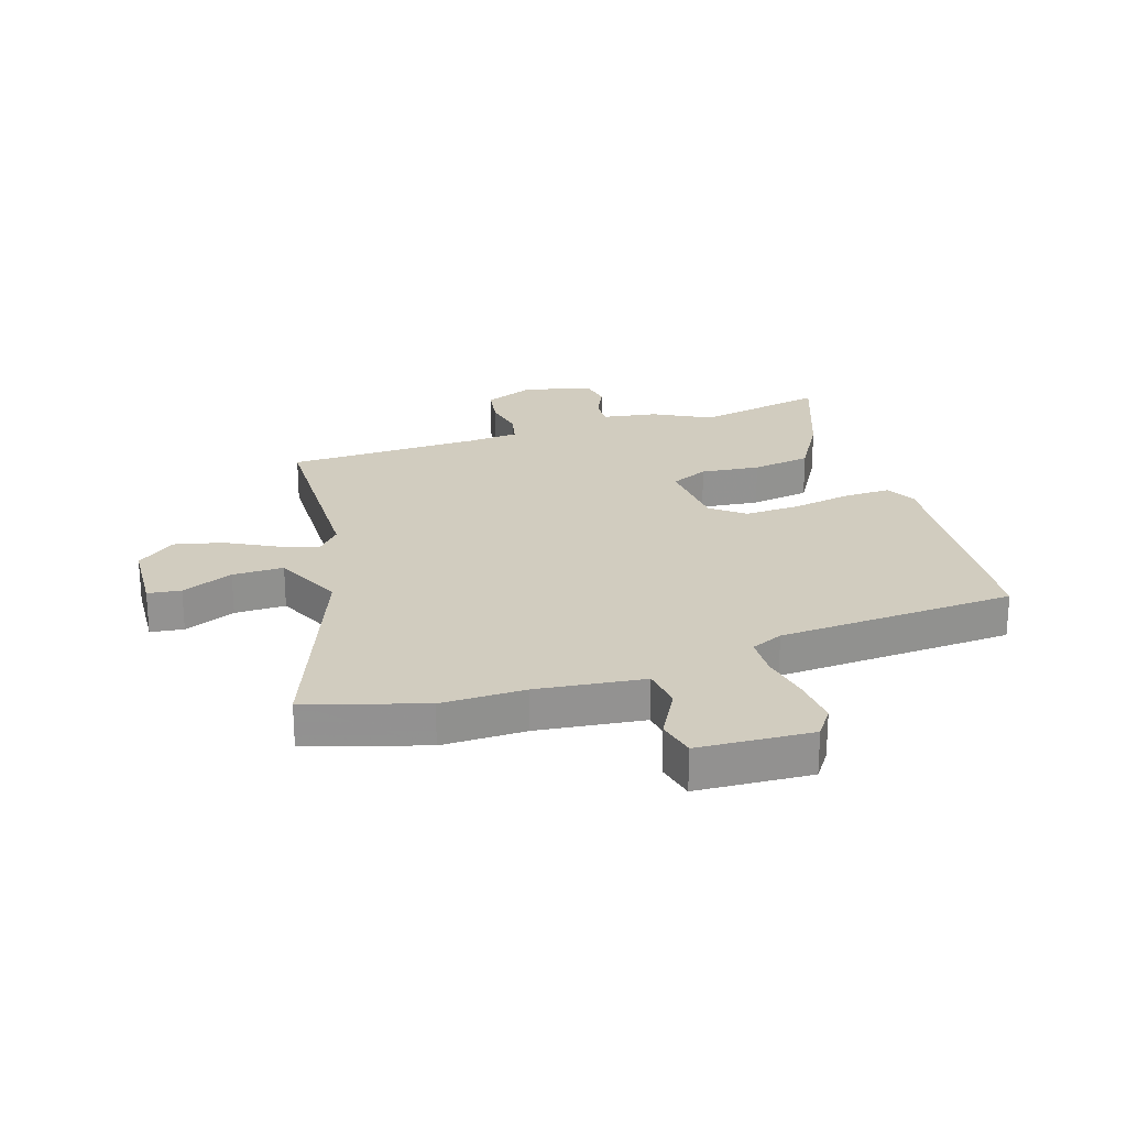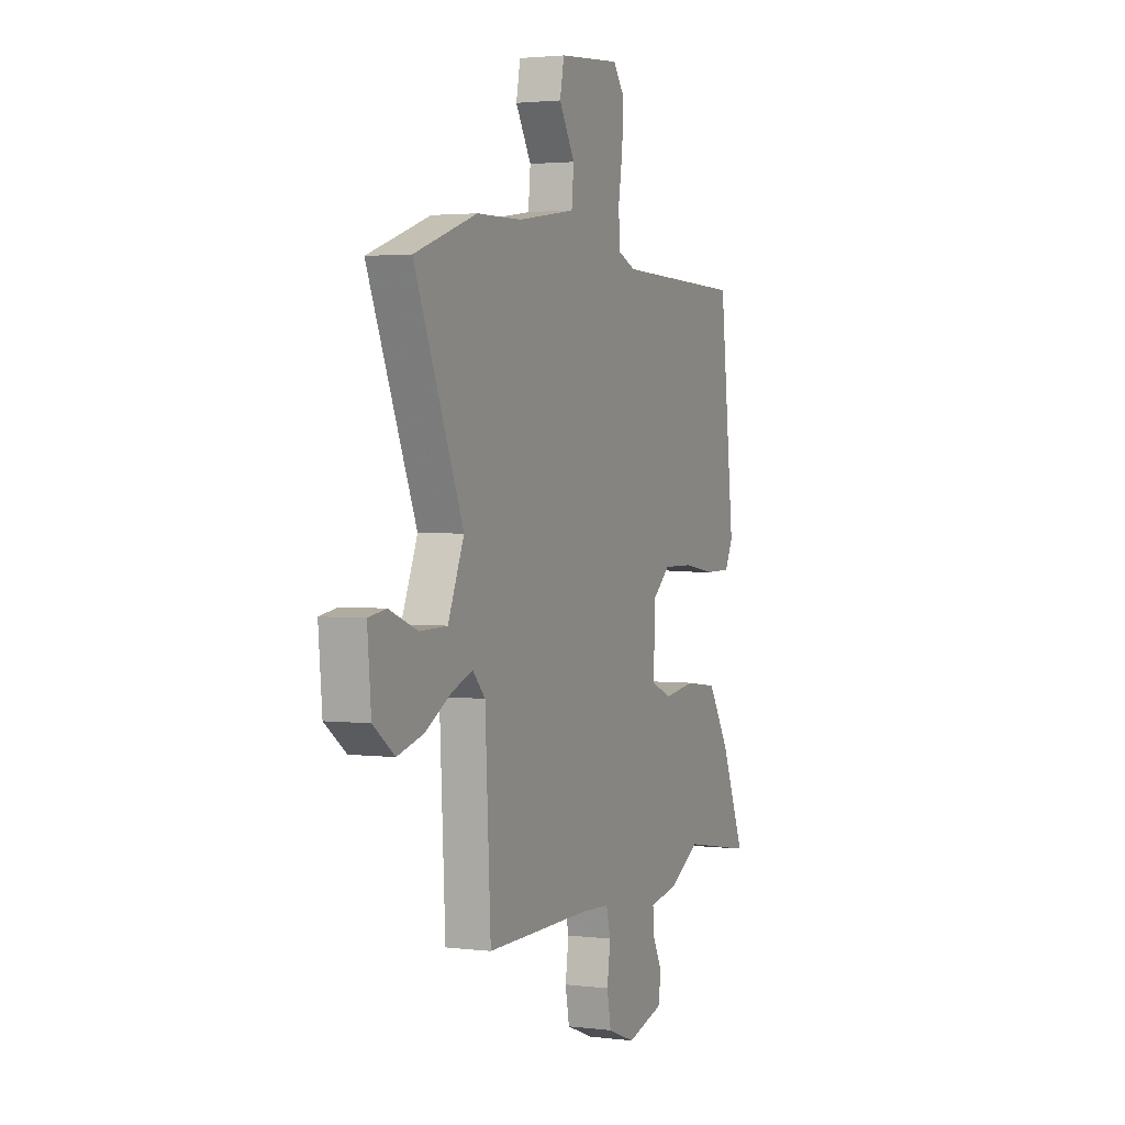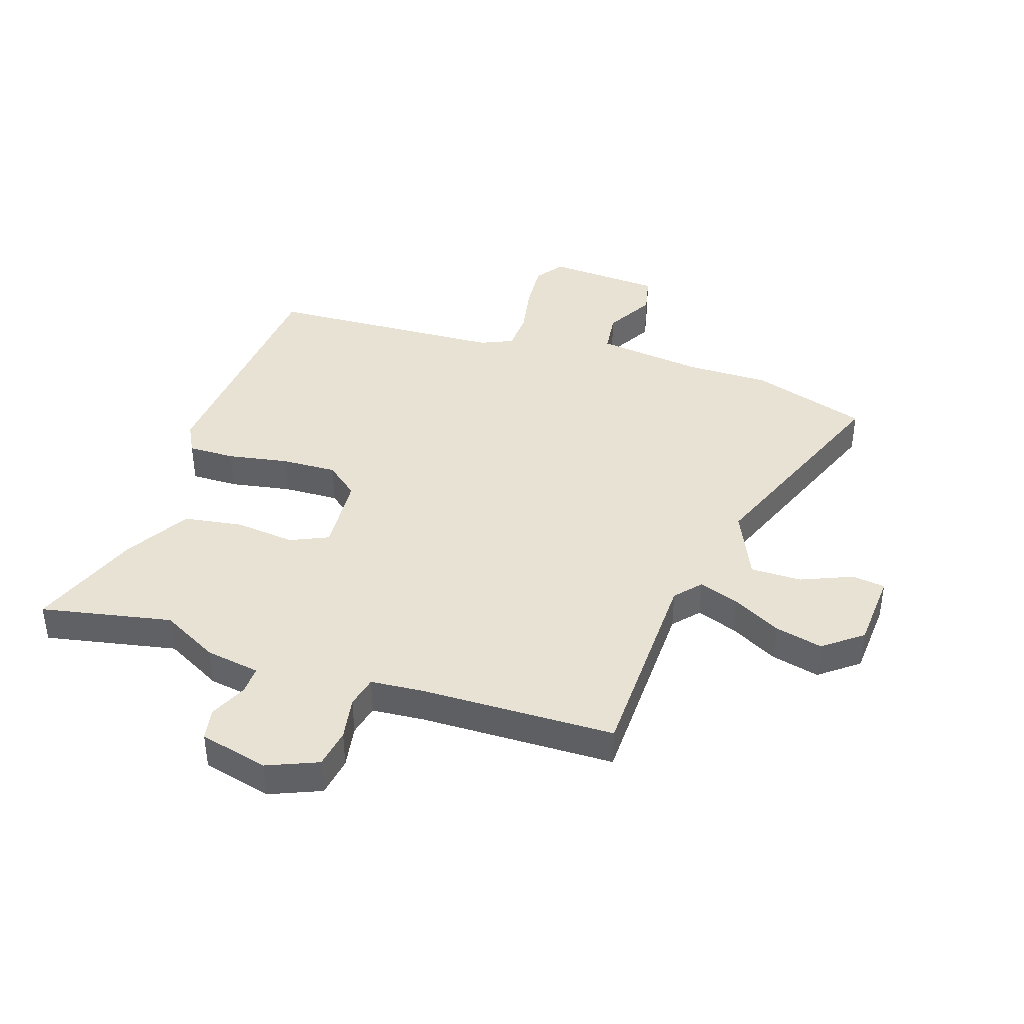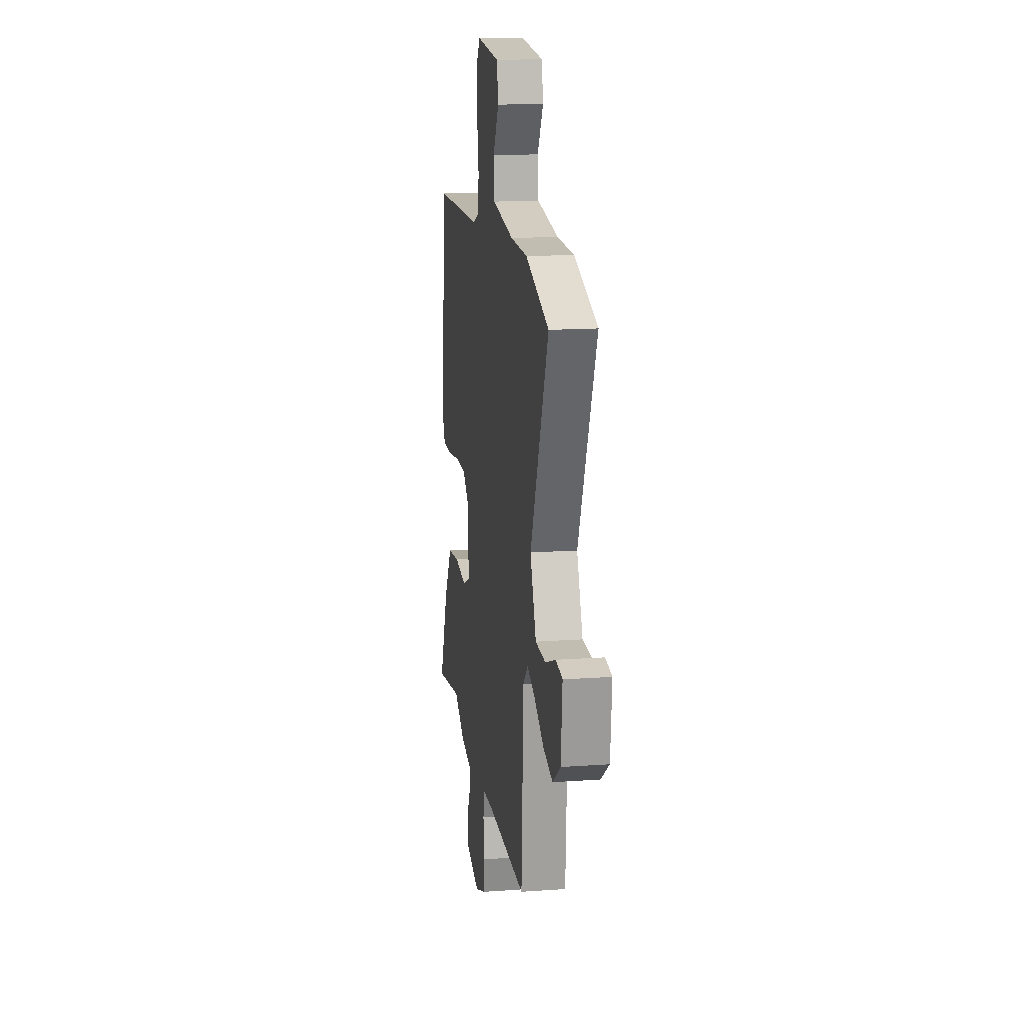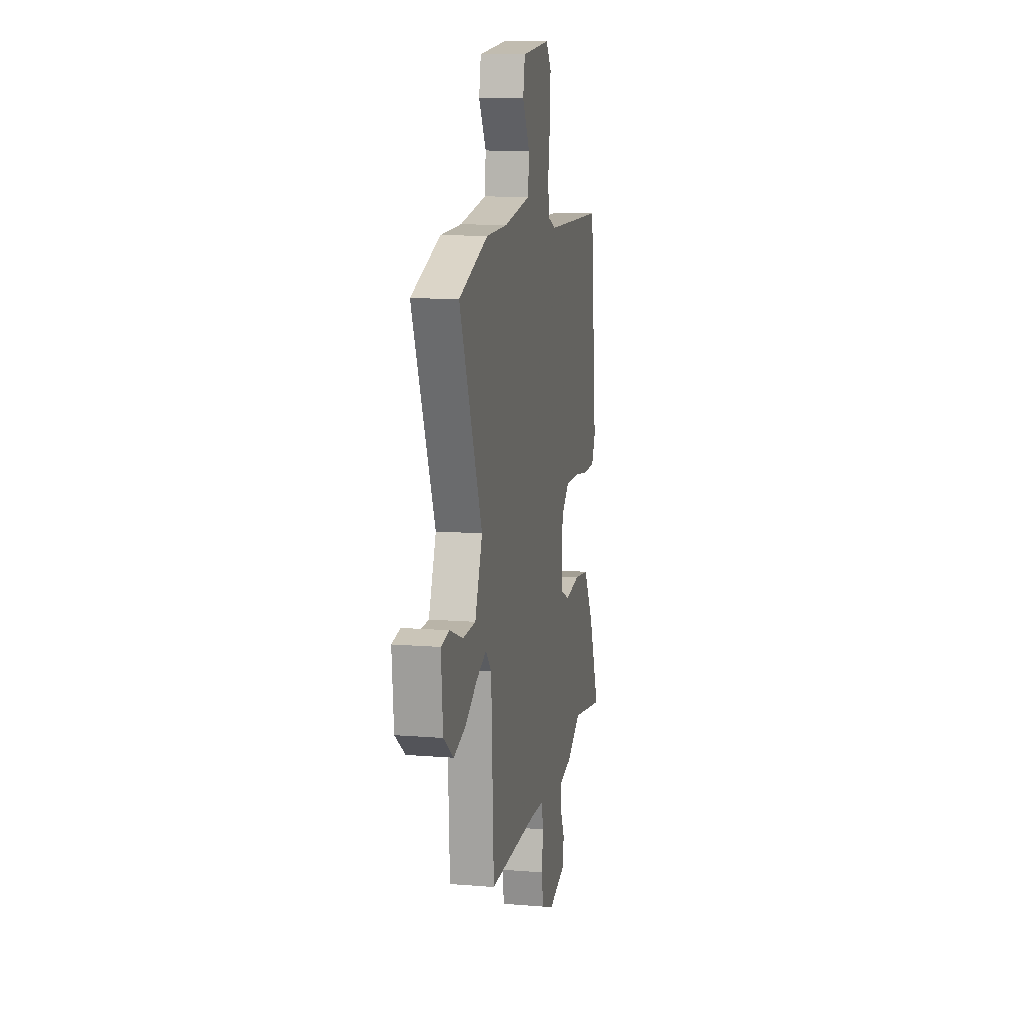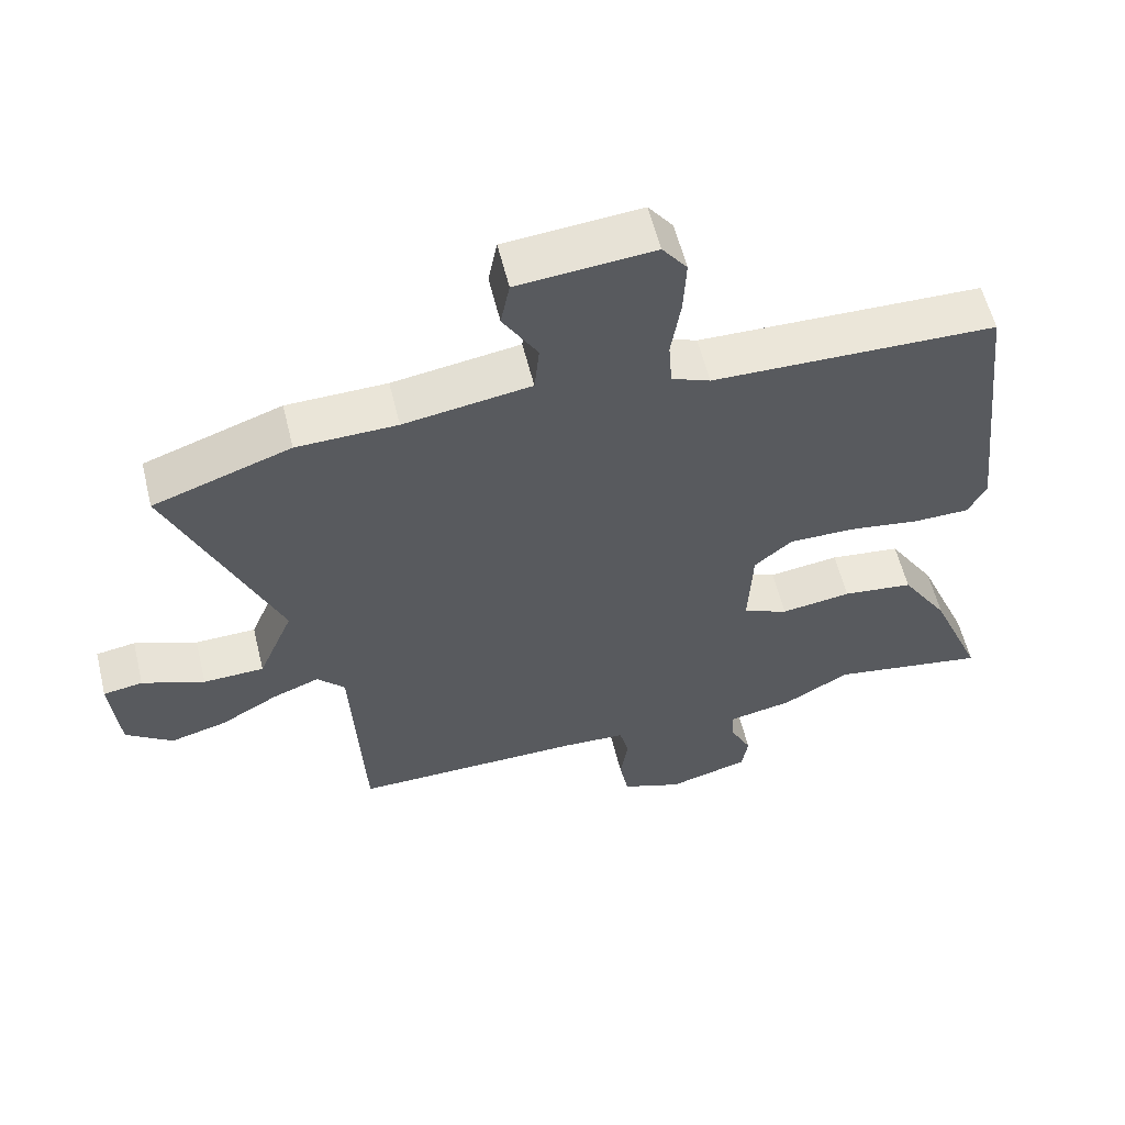
<metadata>
{"format":"obj","ext":"obj","renderer":"f3d","projection":"perspective","resolution":1024,"background":"white","views":[{"elev":23.9,"azim":-19.7,"up":"+Y"},{"elev":2.4,"azim":-66.8,"up":"+Z"},{"elev":40.8,"azim":-163.3,"up":"+Y"},{"elev":15.7,"azim":-98.5,"up":"+Z"},{"elev":11.9,"azim":-79.2,"up":"+Z"},{"elev":58.4,"azim":-13.8,"up":"+Z"}]}
</metadata>
<code>
v 0.592 0.07 -0.516
v 0.365 0.07 -0.477
v 0.268 0.07 -0.532
v 0.174 0.07 -0.55
v 0.177 0.07 -0.599
v 0.208 0.07 -0.662
v 0.199 0.07 -0.718
v 0.081 0.07 -0.75
v -0.007 0.07 -0.716
v -0.02 0.07 -0.648
v -0.009 0.07 -0.573
v -0.023 0.07 -0.519
v -0.113 0.07 -0.514
v -0.449 0.07 -0.516
v -0.467 0.07 -0.162
v -0.507 0.07 -0.119
v -0.575 0.07 -0.145
v -0.658 0.07 -0.192
v -0.74 0.07 -0.214
v -0.808 0.07 -0.164
v -0.82 0.07 -0.03
v -0.763 0.07 -0.021
v -0.673 0.07 -0.056
v -0.585 0.07 -0.054
v -0.534 0.07 0.068
v -0.689 0.07 0.434
v -0.49 0.07 0.503
v -0.345 0.07 0.506
v -0.161 0.07 0.534
v -0.154 0.07 0.606
v -0.204 0.07 0.69
v -0.191 0.07 0.757
v 0.006 0.07 0.774
v 0.042 0.07 0.726
v 0.038 0.07 0.644
v 0.024 0.07 0.555
v 0.029 0.07 0.486
v 0.085 0.07 0.463
v 0.497 0.07 0.453
v 0.544 0.07 0.028
v 0.518 0.07 -0.024
v 0.437 0.07 -0.025
v 0.332 0.07 -0.009
v 0.236 0.07 -0.008
v 0.181 0.07 -0.055
v 0.175 0.07 -0.191
v 0.241 0.07 -0.219
v 0.343 0.07 -0.205
v 0.446 0.07 -0.218
v 0.515 0.07 -0.328
v 0.592 0 -0.516
v 0.365 0 -0.477
v 0.268 0 -0.532
v 0.174 0 -0.55
v 0.177 0 -0.599
v 0.208 0 -0.662
v 0.199 0 -0.718
v 0.081 0 -0.75
v -0.007 0 -0.716
v -0.02 0 -0.648
v -0.009 0 -0.573
v -0.023 0 -0.519
v -0.113 0 -0.514
v -0.449 0 -0.516
v -0.467 0 -0.162
v -0.507 0 -0.119
v -0.575 0 -0.145
v -0.658 0 -0.192
v -0.74 0 -0.214
v -0.808 0 -0.164
v -0.82 0 -0.03
v -0.763 0 -0.021
v -0.673 0 -0.056
v -0.585 0 -0.054
v -0.534 0 0.068
v -0.689 0 0.434
v -0.49 0 0.503
v -0.345 0 0.506
v -0.161 0 0.534
v -0.154 0 0.606
v -0.204 0 0.69
v -0.191 0 0.757
v 0.006 0 0.774
v 0.042 0 0.726
v 0.038 0 0.644
v 0.024 0 0.555
v 0.029 0 0.486
v 0.085 0 0.463
v 0.497 0 0.453
v 0.544 0 0.028
v 0.518 0 -0.024
v 0.437 0 -0.025
v 0.332 0 -0.009
v 0.236 0 -0.008
v 0.181 0 -0.055
v 0.175 0 -0.191
v 0.241 0 -0.219
v 0.343 0 -0.205
v 0.446 0 -0.218
v 0.515 0 -0.328
f 47 48 49 50
f 47 50 1 2
f 46 47 2 3
f 40 41 42 43
f 38 39 40 43
f 37 38 43 44
f 33 34 35 36
f 33 36 37
f 30 31 32 33
f 29 30 33 37
f 28 29 37 44
f 25 26 27 28
f 24 25 28 44
f 20 21 22 23
f 20 23 24
f 17 18 19 20
f 16 17 20 24
f 13 14 15
f 12 13 15 16
f 8 9 10 11
f 8 11 12
f 5 6 7 8
f 4 5 8 12
f 46 3 4 12
f 45 46 12 16
f 16 24 44 45
f 100 99 98 97
f 52 51 100 97
f 53 52 97 96
f 93 92 91 90
f 93 90 89 88
f 94 93 88 87
f 86 85 84 83
f 87 86 83
f 83 82 81 80
f 87 83 80 79
f 94 87 79 78
f 78 77 76 75
f 94 78 75 74
f 73 72 71 70
f 74 73 70
f 70 69 68 67
f 74 70 67 66
f 65 64 63
f 66 65 63 62
f 61 60 59 58
f 62 61 58
f 58 57 56 55
f 62 58 55 54
f 62 54 53 96
f 66 62 96 95
f 95 94 74 66
f 1 51 52 2
f 2 52 53 3
f 3 53 54 4
f 4 54 55 5
f 5 55 56 6
f 6 56 57 7
f 7 57 58 8
f 8 58 59 9
f 9 59 60 10
f 10 60 61 11
f 11 61 62 12
f 12 62 63 13
f 13 63 64 14
f 14 64 65 15
f 15 65 66 16
f 16 66 67 17
f 17 67 68 18
f 18 68 69 19
f 19 69 70 20
f 20 70 71 21
f 21 71 72 22
f 22 72 73 23
f 23 73 74 24
f 24 74 75 25
f 25 75 76 26
f 26 76 77 27
f 27 77 78 28
f 28 78 79 29
f 29 79 80 30
f 30 80 81 31
f 31 81 82 32
f 32 82 83 33
f 33 83 84 34
f 34 84 85 35
f 35 85 86 36
f 36 86 87 37
f 37 87 88 38
f 38 88 89 39
f 39 89 90 40
f 40 90 91 41
f 41 91 92 42
f 42 92 93 43
f 43 93 94 44
f 44 94 95 45
f 45 95 96 46
f 46 96 97 47
f 47 97 98 48
f 48 98 99 49
f 49 99 100 50
f 50 100 51 1

</code>
